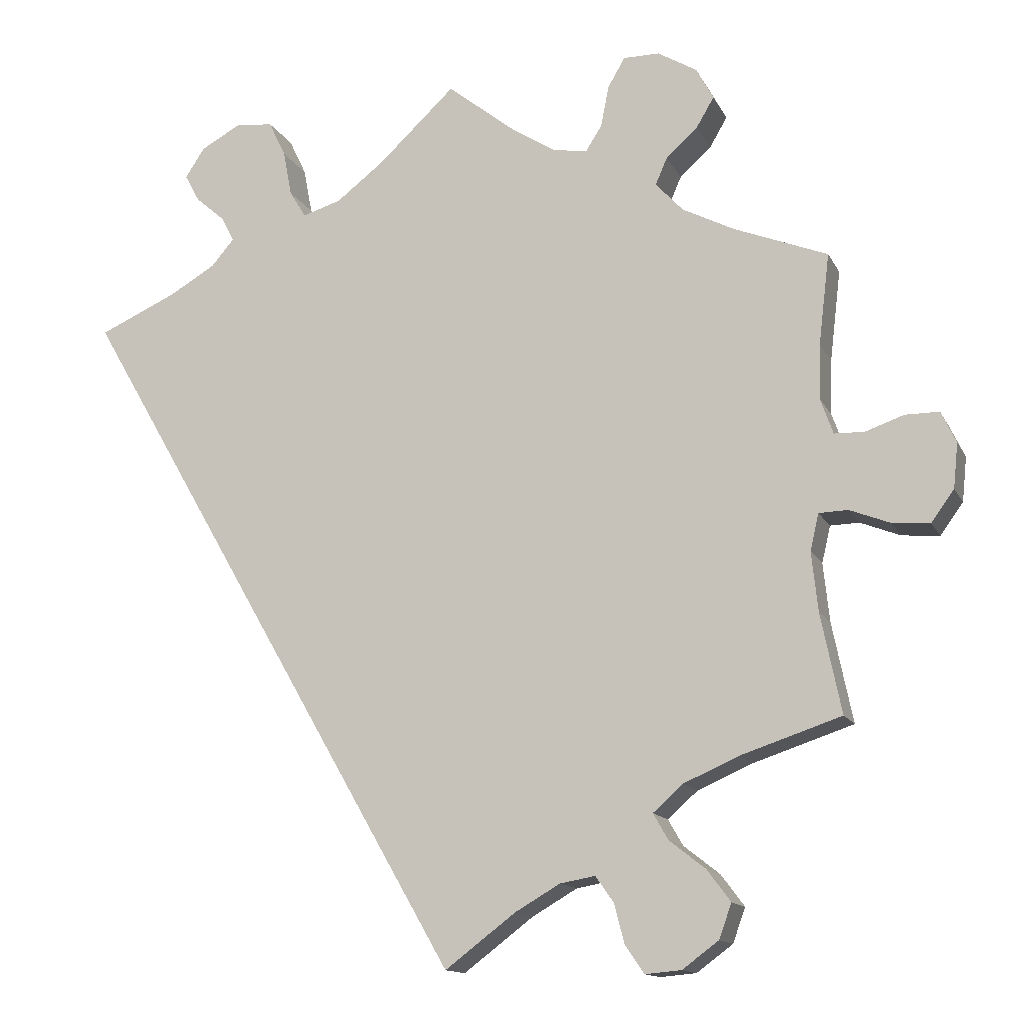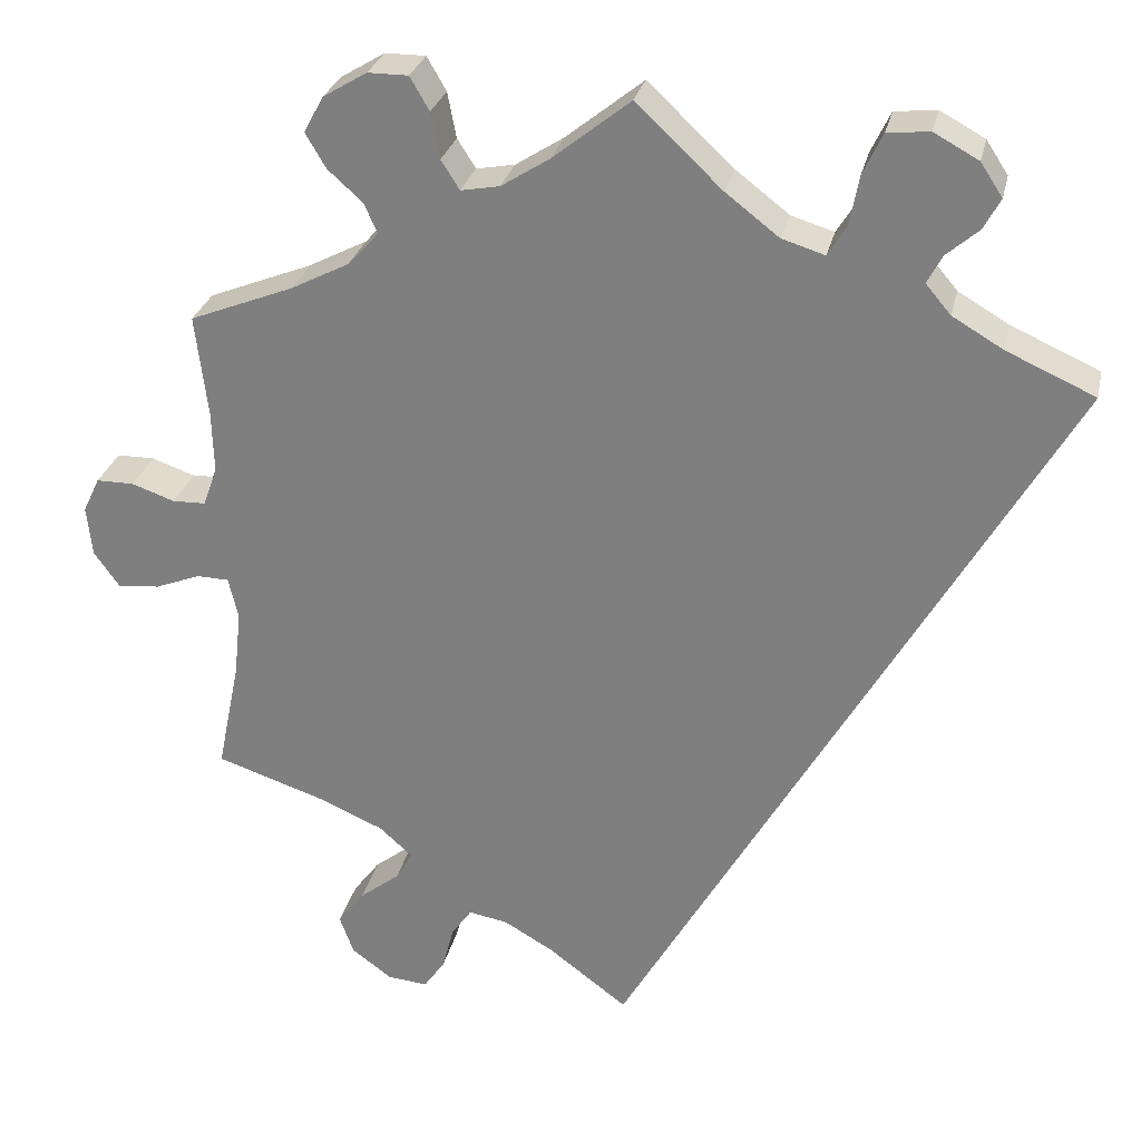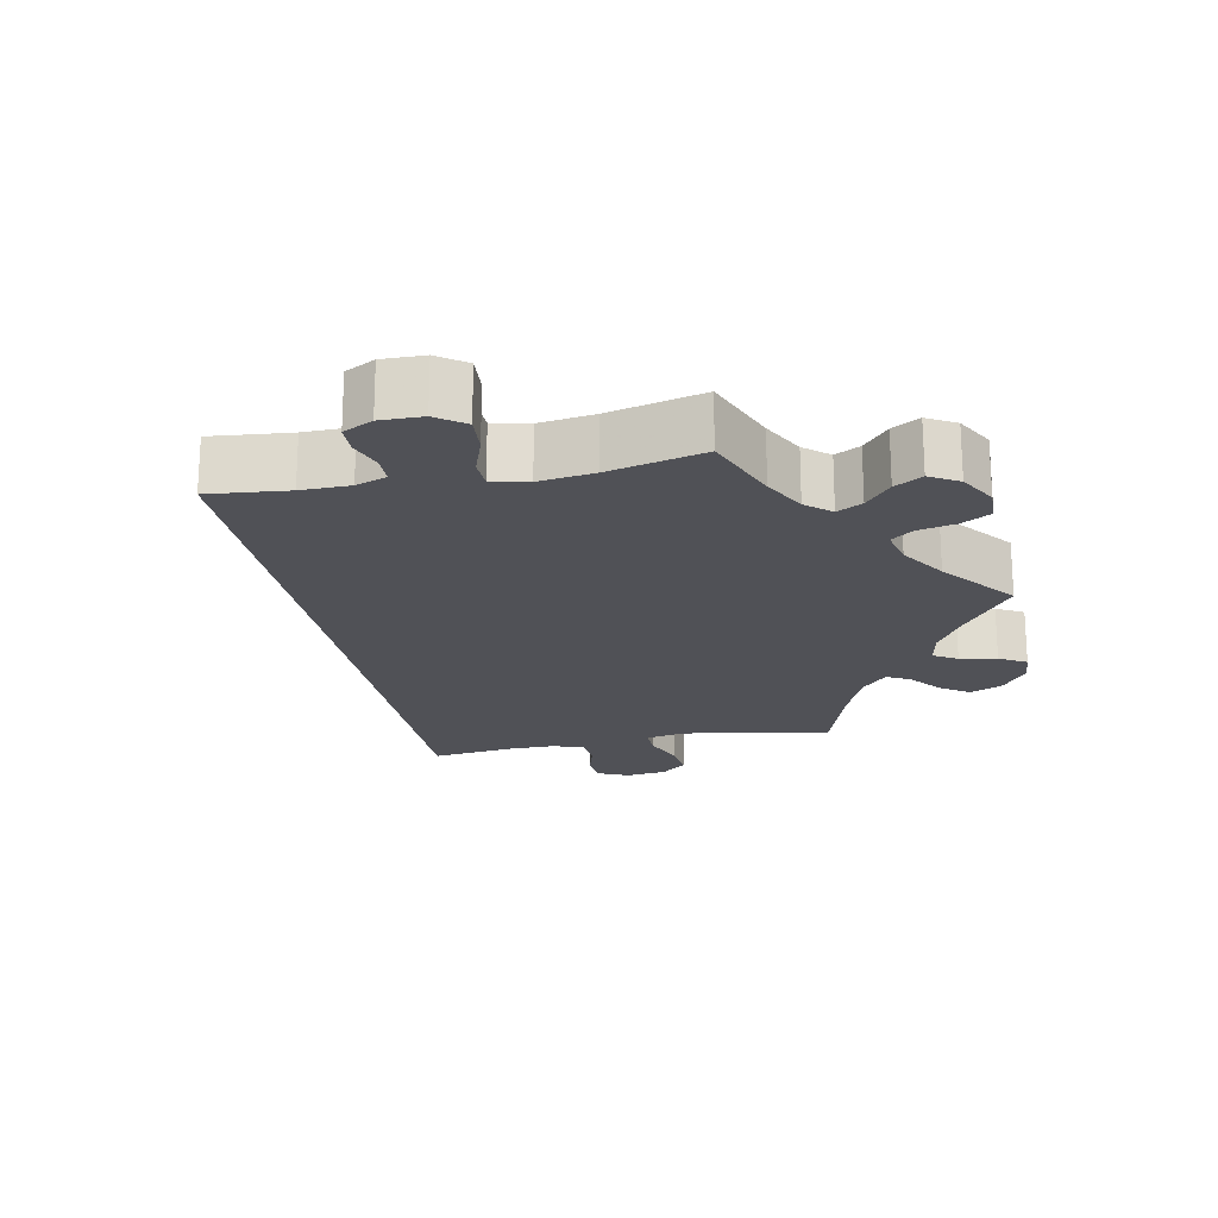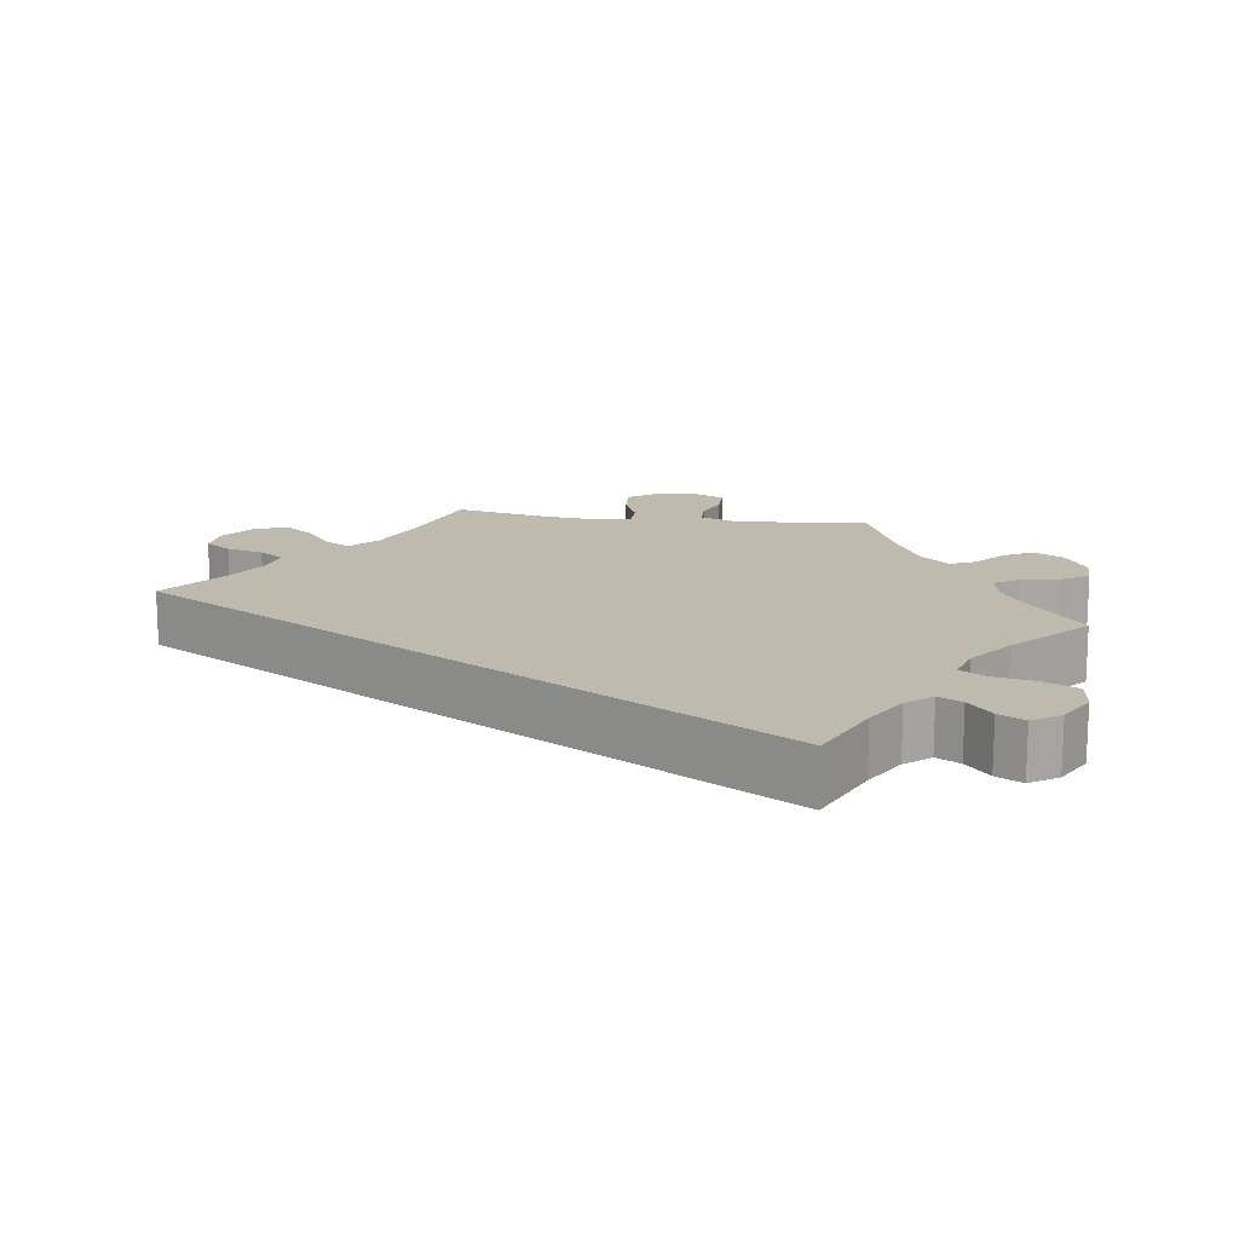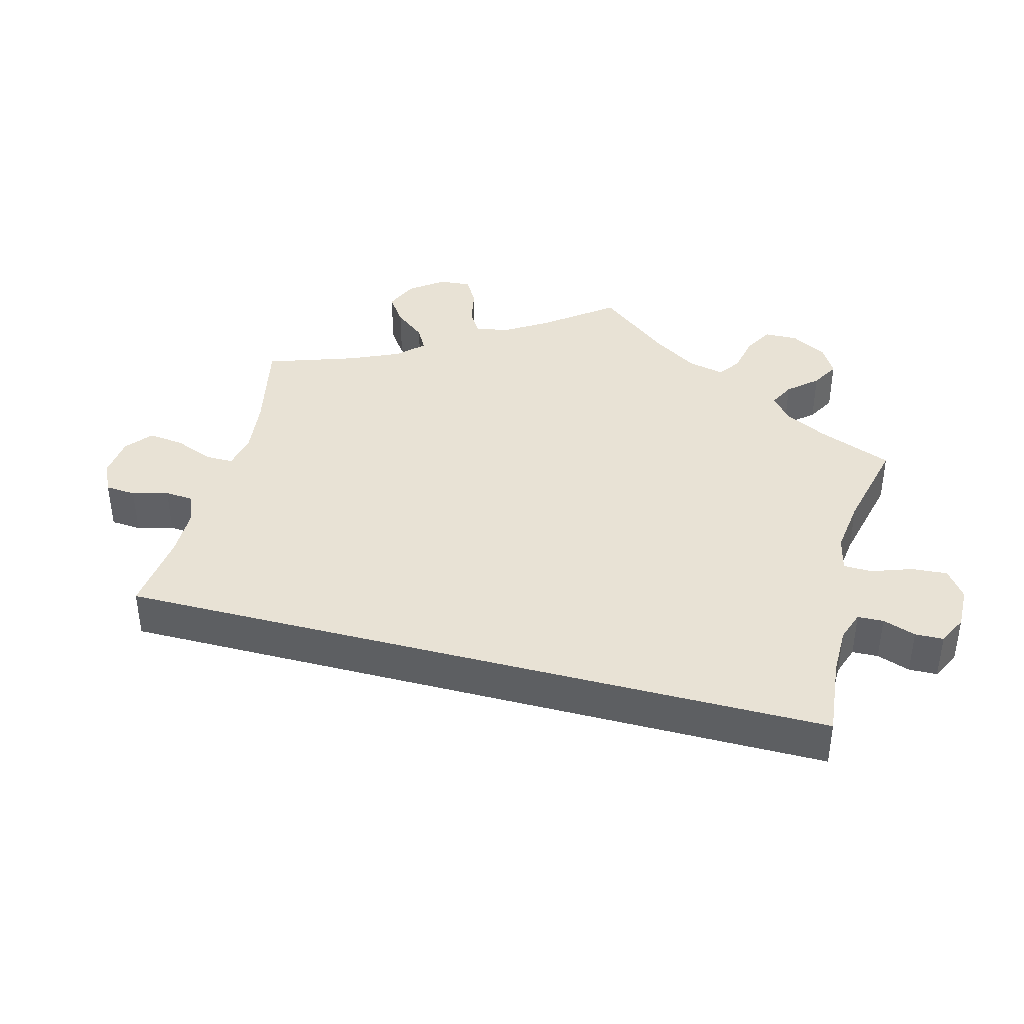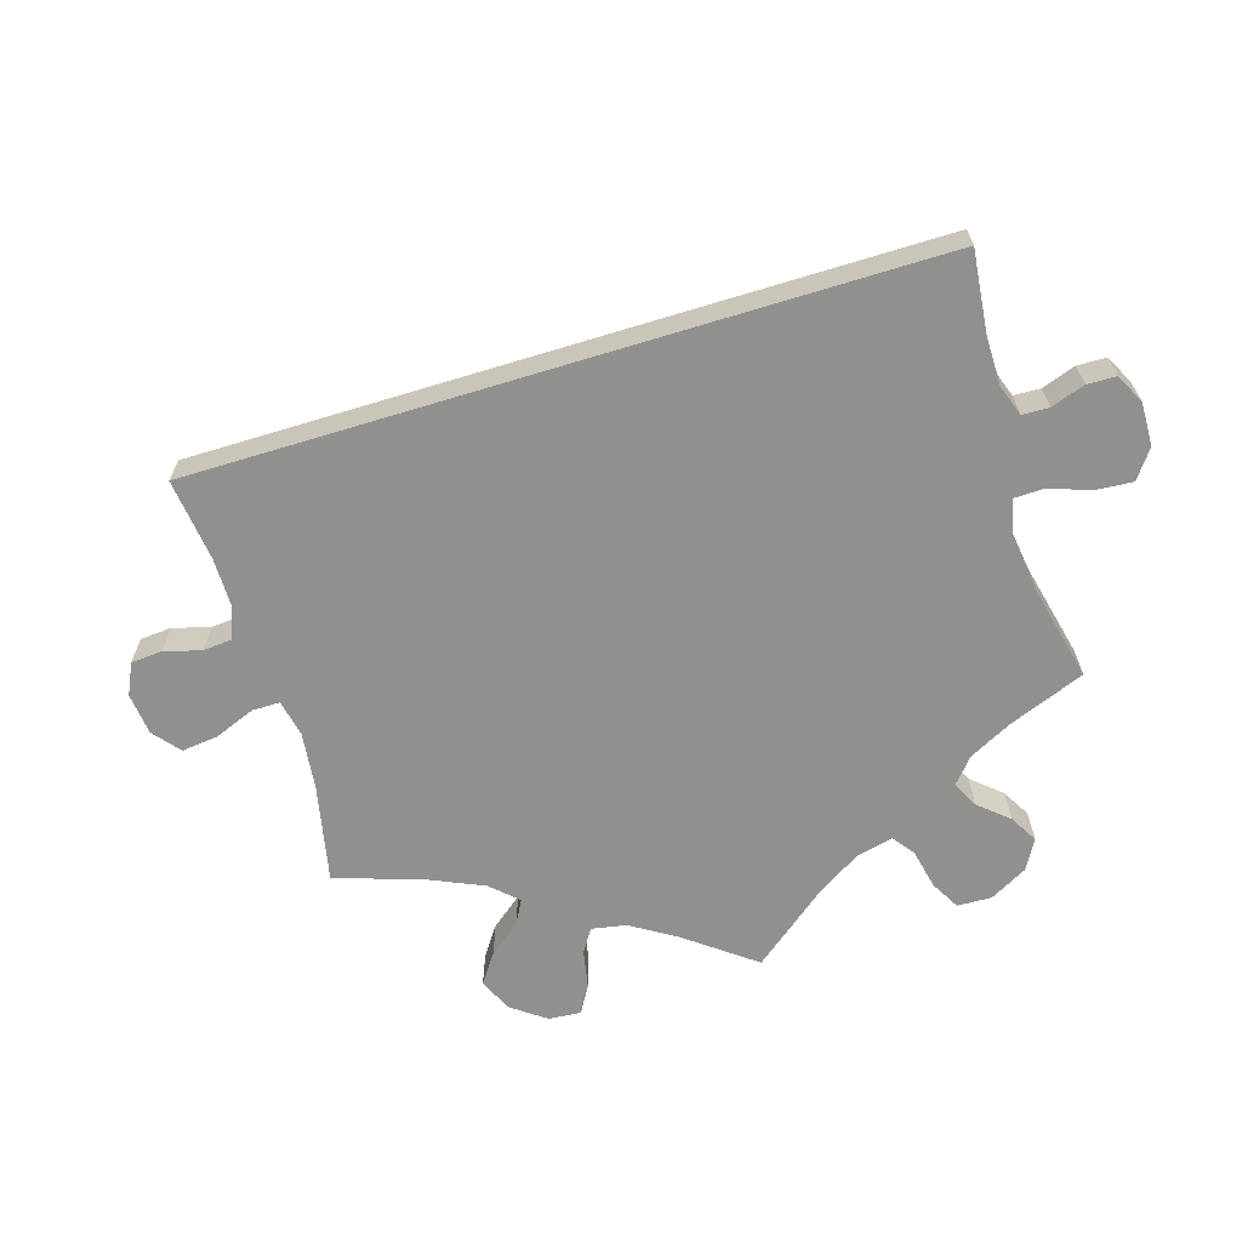
<metadata>
{"format":"obj","ext":"obj","renderer":"f3d","projection":"perspective","resolution":1024,"background":"white","views":[{"elev":-13.6,"azim":18.6,"up":"+Z"},{"elev":27.9,"azim":-167.6,"up":"+Z"},{"elev":-20.5,"azim":-18.4,"up":"+Y"},{"elev":15.5,"azim":-82.0,"up":"+Y"},{"elev":40.9,"azim":-105.3,"up":"+Y"},{"elev":-65.6,"azim":-103.0,"up":"+Y"}]}
</metadata>
<code>
v -0.501 0.07 0.289
v -0.4 0.07 0.334
v -0.342 0.07 0.368
v -0.313 0.07 0.402
v -0.33 0.07 0.434
v -0.367 0.07 0.466
v -0.386 0.07 0.501
v -0.361 0.07 0.539
v -0.31 0.07 0.567
v -0.262 0.07 0.562
v -0.24 0.07 0.516
v -0.229 0.07 0.458
v -0.208 0.07 0.424
v -0.159 0.07 0.439
v -0.098 0.07 0.486
v 0 0.07 0.578
v 0.088 0.07 0.508
v 0.143 0.07 0.473
v 0.187 0.07 0.465
v 0.208 0.07 0.498
v 0.218 0.07 0.55
v 0.24 0.07 0.588
v 0.286 0.07 0.588
v 0.336 0.07 0.558
v 0.358 0.07 0.517
v 0.335 0.07 0.478
v 0.295 0.07 0.442
v 0.28 0.07 0.408
v 0.315 0.07 0.37
v 0.381 0.07 0.336
v 0.5 0.07 0.289
v 0.486 0.07 0.173
v 0.484 0.07 0.103
v 0.5 0.07 0.058
v 0.538 0.07 0.057
v 0.587 0.07 0.074
v 0.63 0.07 0.074
v 0.649 0.07 0.034
v 0.643 0.07 -0.023
v 0.614 0.07 -0.063
v 0.566 0.07 -0.059
v 0.515 0.07 -0.039
v 0.478 0.07 -0.04
v 0.467 0.07 -0.087
v 0.475 0.07 -0.162
v 0.501 0.07 -0.289
v 0.374 0.07 -0.331
v 0.303 0.07 -0.362
v 0.265 0.07 -0.396
v 0.284 0.07 -0.429
v 0.33 0.07 -0.465
v 0.36 0.07 -0.505
v 0.344 0.07 -0.549
v 0.298 0.07 -0.583
v 0.252 0.07 -0.587
v 0.228 0.07 -0.552
v 0.215 0.07 -0.502
v 0.192 0.07 -0.469
v 0.147 0.07 -0.477
v 0.09 0.07 -0.51
v 0 0.07 -0.578
v -0.501 0 0.289
v -0.4 0 0.334
v -0.342 0 0.368
v -0.313 0 0.402
v -0.33 0 0.434
v -0.367 0 0.466
v -0.386 0 0.501
v -0.361 0 0.539
v -0.31 0 0.567
v -0.262 0 0.562
v -0.24 0 0.516
v -0.229 0 0.458
v -0.208 0 0.424
v -0.159 0 0.439
v -0.098 0 0.486
v 0 0 0.578
v 0.088 0 0.508
v 0.143 0 0.473
v 0.187 0 0.465
v 0.208 0 0.498
v 0.218 0 0.55
v 0.24 0 0.588
v 0.286 0 0.588
v 0.336 0 0.558
v 0.358 0 0.517
v 0.335 0 0.478
v 0.295 0 0.442
v 0.28 0 0.408
v 0.315 0 0.37
v 0.381 0 0.336
v 0.5 0 0.289
v 0.486 0 0.173
v 0.484 0 0.103
v 0.5 0 0.058
v 0.538 0 0.057
v 0.587 0 0.074
v 0.63 0 0.074
v 0.649 0 0.034
v 0.643 0 -0.023
v 0.614 0 -0.063
v 0.566 0 -0.059
v 0.515 0 -0.039
v 0.478 0 -0.04
v 0.467 0 -0.087
v 0.475 0 -0.162
v 0.501 0 -0.289
v 0.374 0 -0.331
v 0.303 0 -0.362
v 0.265 0 -0.396
v 0.284 0 -0.429
v 0.33 0 -0.465
v 0.36 0 -0.505
v 0.344 0 -0.549
v 0.298 0 -0.583
v 0.252 0 -0.587
v 0.228 0 -0.552
v 0.215 0 -0.502
v 0.192 0 -0.469
v 0.147 0 -0.477
v 0.09 0 -0.51
v 0 0 -0.578
f 60 61 1 2
f 59 60 2 3
f 58 59 3 4
f 57 58 4 5
f 54 55 56 57
f 54 57 5
f 53 54 5
f 50 51 52 53
f 49 50 53 5
f 48 49 5
f 47 48 5
f 45 46 47 5
f 44 45 5 6
f 43 44 6 7
f 42 43 7
f 35 36 37 38
f 34 35 38 39
f 30 31 32
f 29 30 32 33
f 28 29 33 34
f 24 25 26 27
f 24 27 28
f 23 24 28
f 20 21 22 23
f 19 20 23 28
f 18 19 28 34
f 15 16 17
f 14 15 17 18
f 13 14 18 34
f 9 10 11 12
f 9 12 13
f 8 9 13
f 7 8 13
f 39 40 41 42
f 34 39 42
f 7 13 34 42
f 63 62 122 121
f 64 63 121 120
f 65 64 120 119
f 66 65 119 118
f 118 117 116 115
f 66 118 115
f 66 115 114
f 114 113 112 111
f 66 114 111 110
f 66 110 109
f 66 109 108
f 66 108 107 106
f 67 66 106 105
f 68 67 105 104
f 68 104 103
f 99 98 97 96
f 100 99 96 95
f 93 92 91
f 94 93 91 90
f 95 94 90 89
f 88 87 86 85
f 89 88 85
f 89 85 84
f 84 83 82 81
f 89 84 81 80
f 95 89 80 79
f 78 77 76
f 79 78 76 75
f 95 79 75 74
f 73 72 71 70
f 74 73 70
f 74 70 69
f 74 69 68
f 103 102 101 100
f 103 100 95
f 103 95 74 68
f 1 62 63 2
f 2 63 64 3
f 3 64 65 4
f 4 65 66 5
f 5 66 67 6
f 6 67 68 7
f 7 68 69 8
f 8 69 70 9
f 9 70 71 10
f 10 71 72 11
f 11 72 73 12
f 12 73 74 13
f 13 74 75 14
f 14 75 76 15
f 15 76 77 16
f 16 77 78 17
f 17 78 79 18
f 18 79 80 19
f 19 80 81 20
f 20 81 82 21
f 21 82 83 22
f 22 83 84 23
f 23 84 85 24
f 24 85 86 25
f 25 86 87 26
f 26 87 88 27
f 27 88 89 28
f 28 89 90 29
f 29 90 91 30
f 30 91 92 31
f 31 92 93 32
f 32 93 94 33
f 33 94 95 34
f 34 95 96 35
f 35 96 97 36
f 36 97 98 37
f 37 98 99 38
f 38 99 100 39
f 39 100 101 40
f 40 101 102 41
f 41 102 103 42
f 42 103 104 43
f 43 104 105 44
f 44 105 106 45
f 45 106 107 46
f 46 107 108 47
f 47 108 109 48
f 48 109 110 49
f 49 110 111 50
f 50 111 112 51
f 51 112 113 52
f 52 113 114 53
f 53 114 115 54
f 54 115 116 55
f 55 116 117 56
f 56 117 118 57
f 57 118 119 58
f 58 119 120 59
f 59 120 121 60
f 60 121 122 61
f 61 122 62 1

</code>
